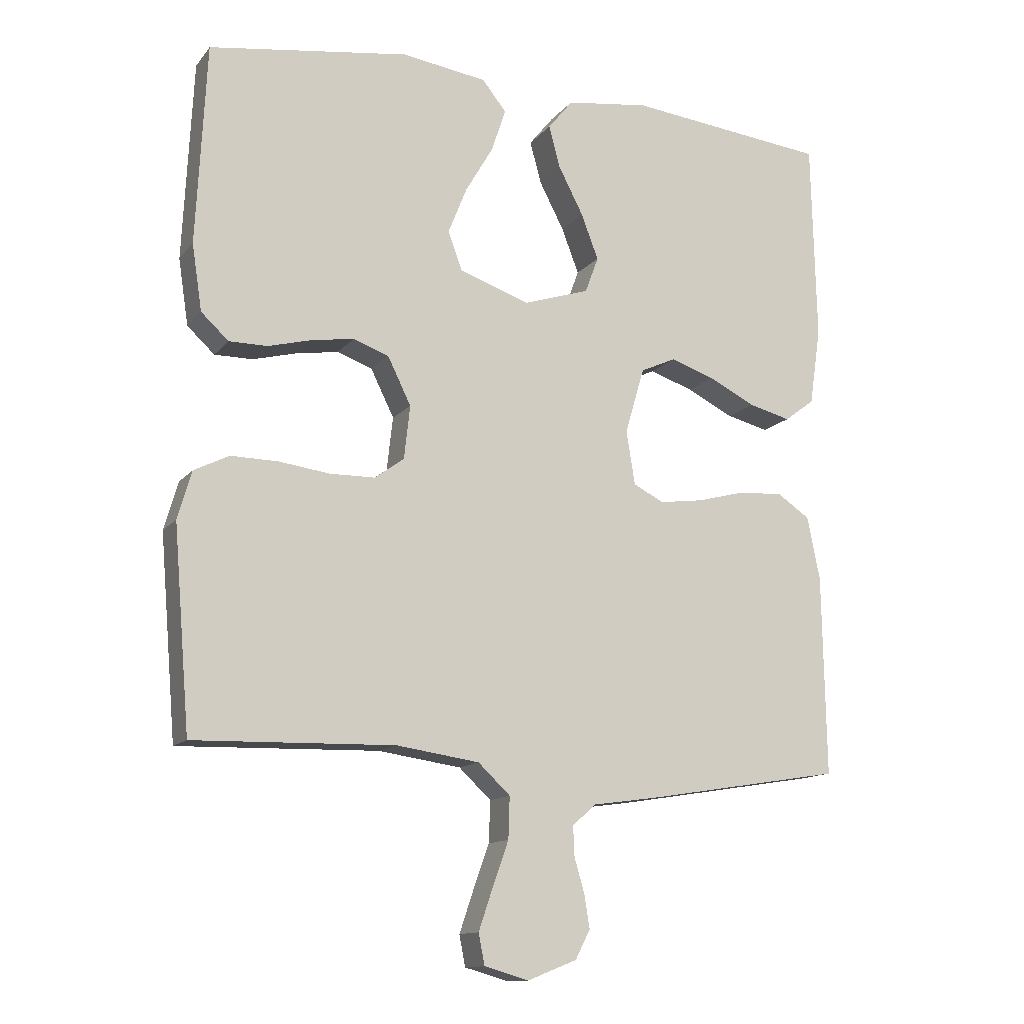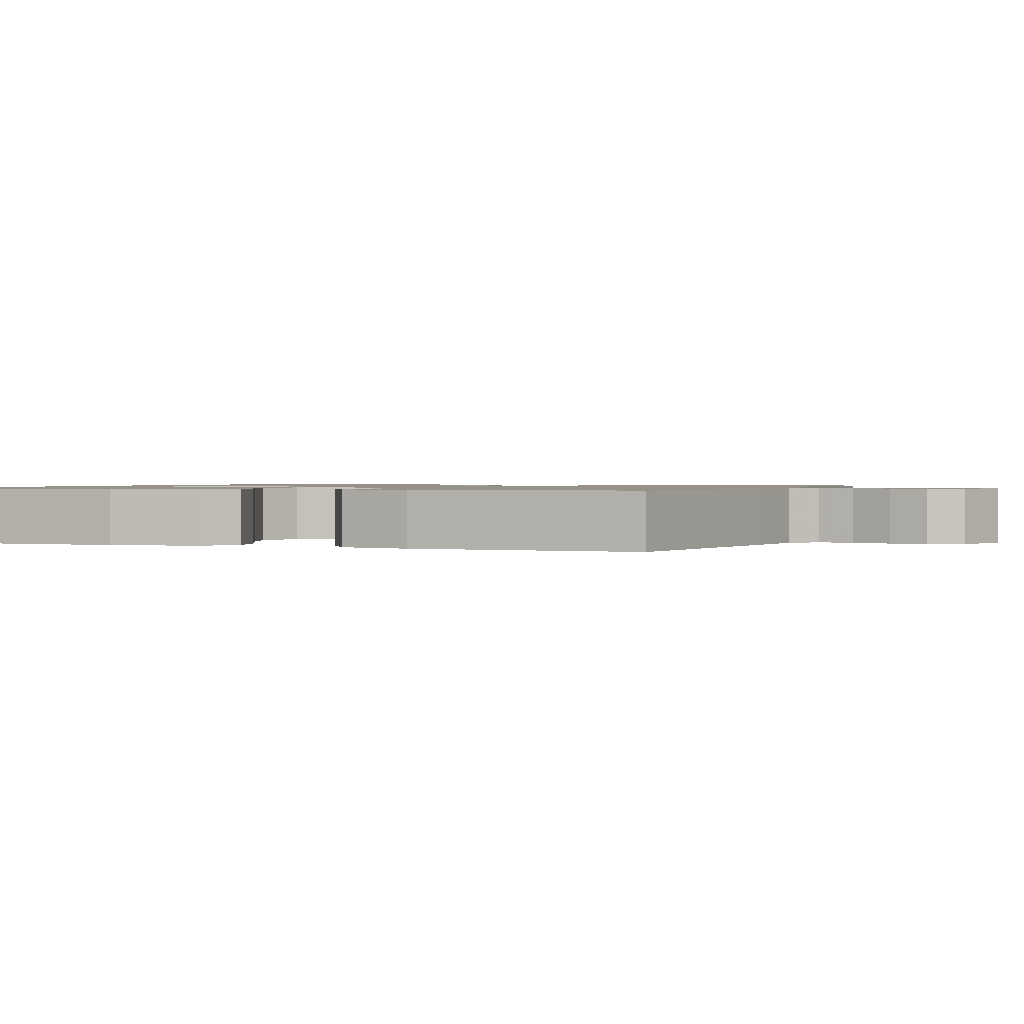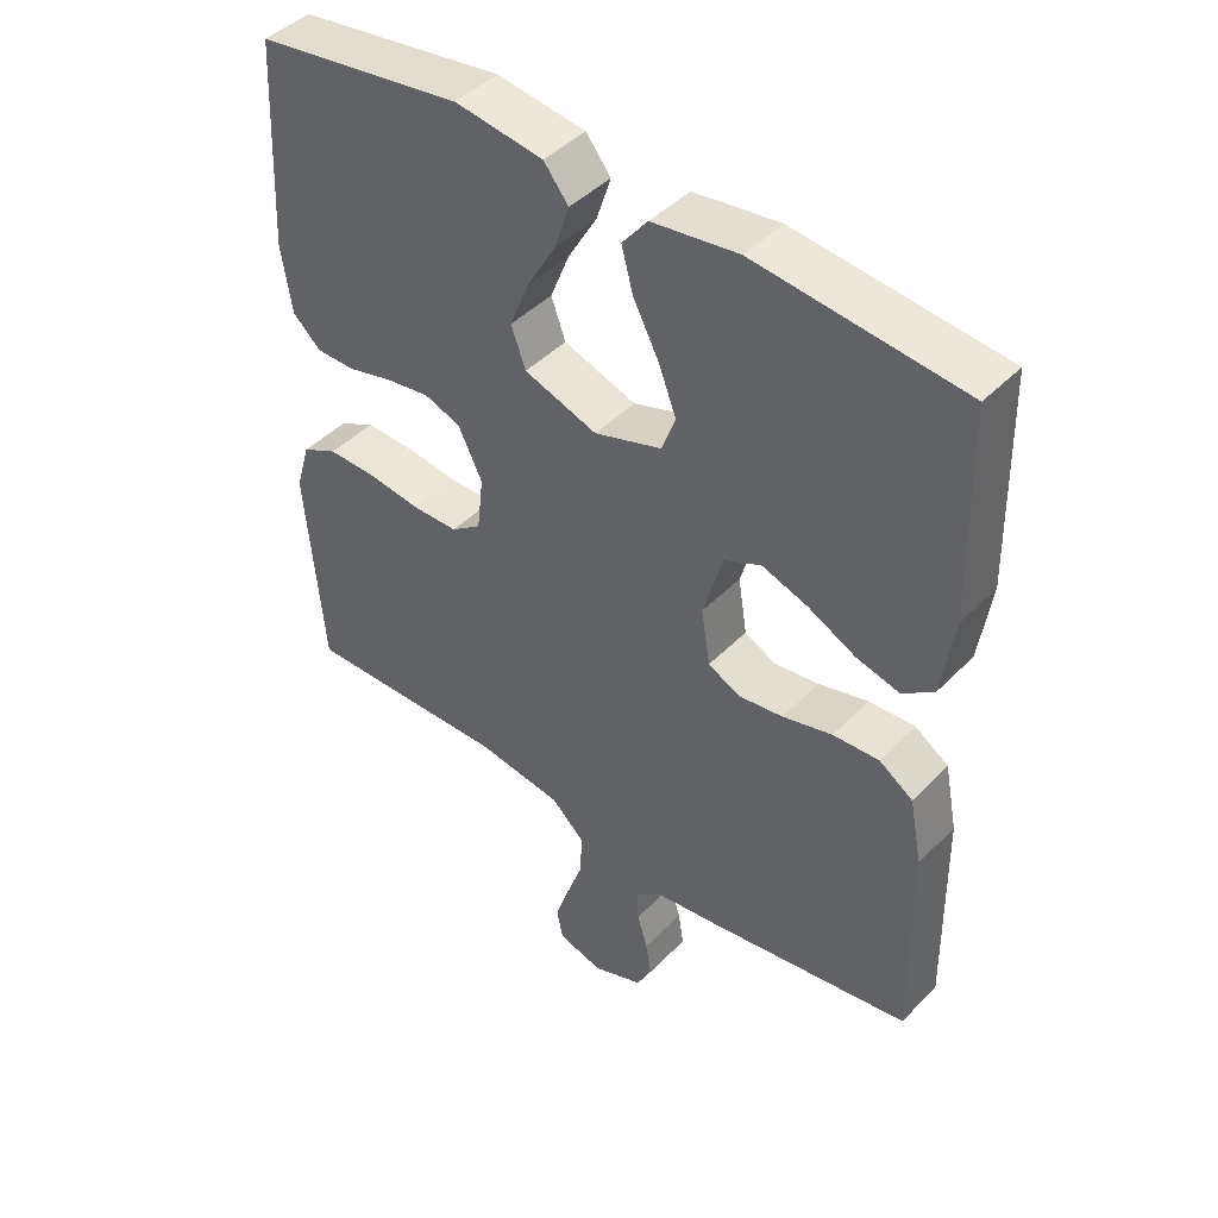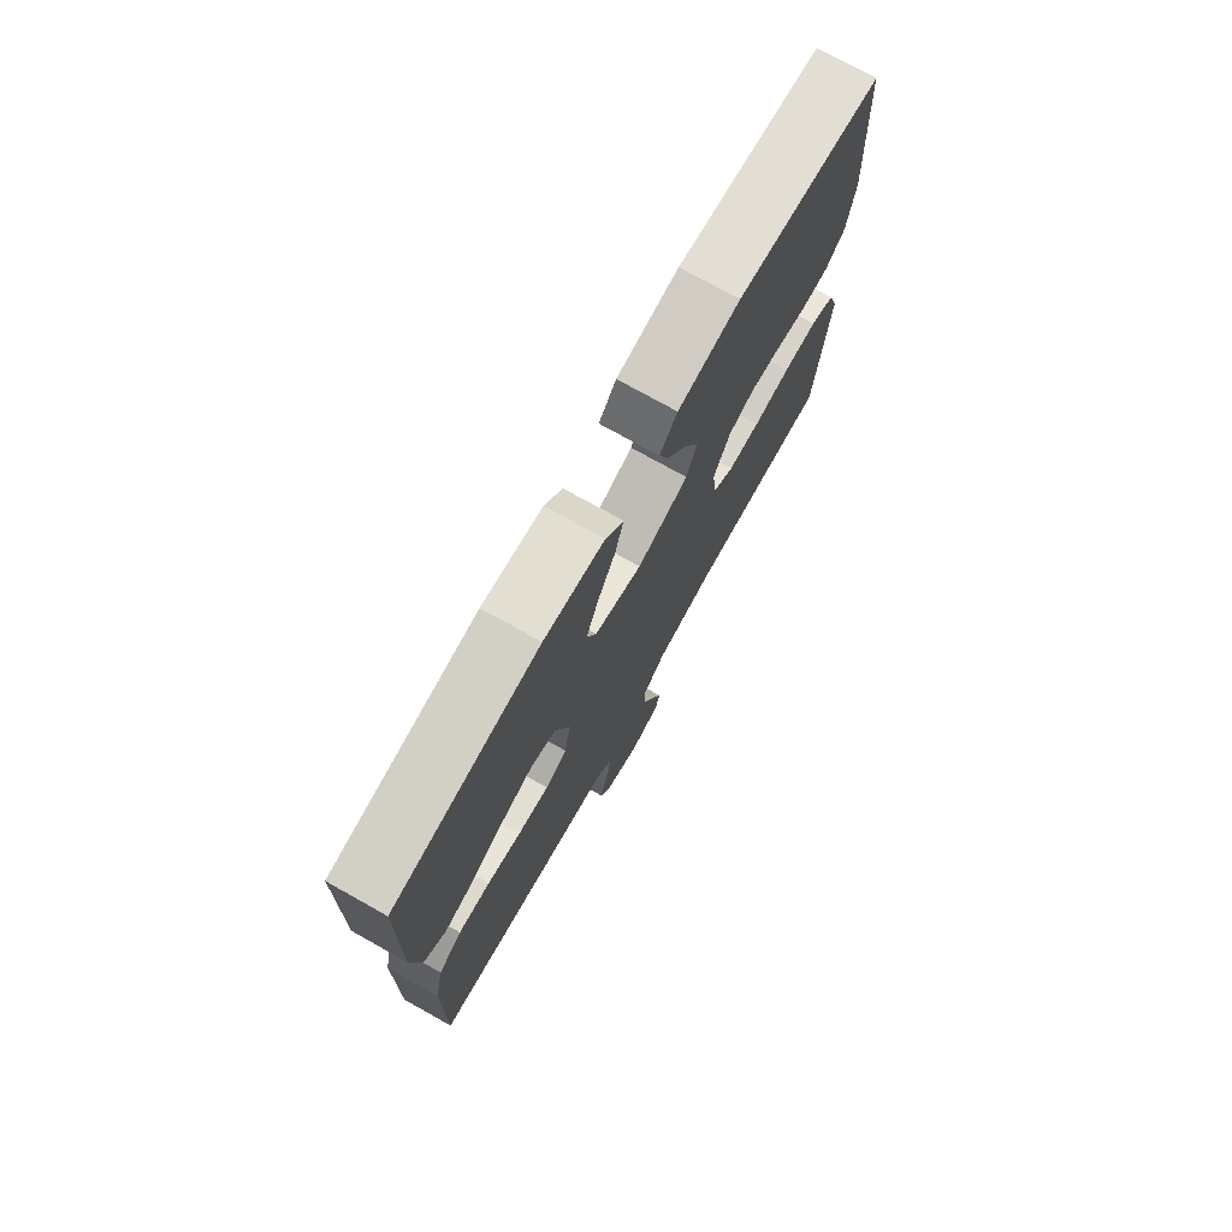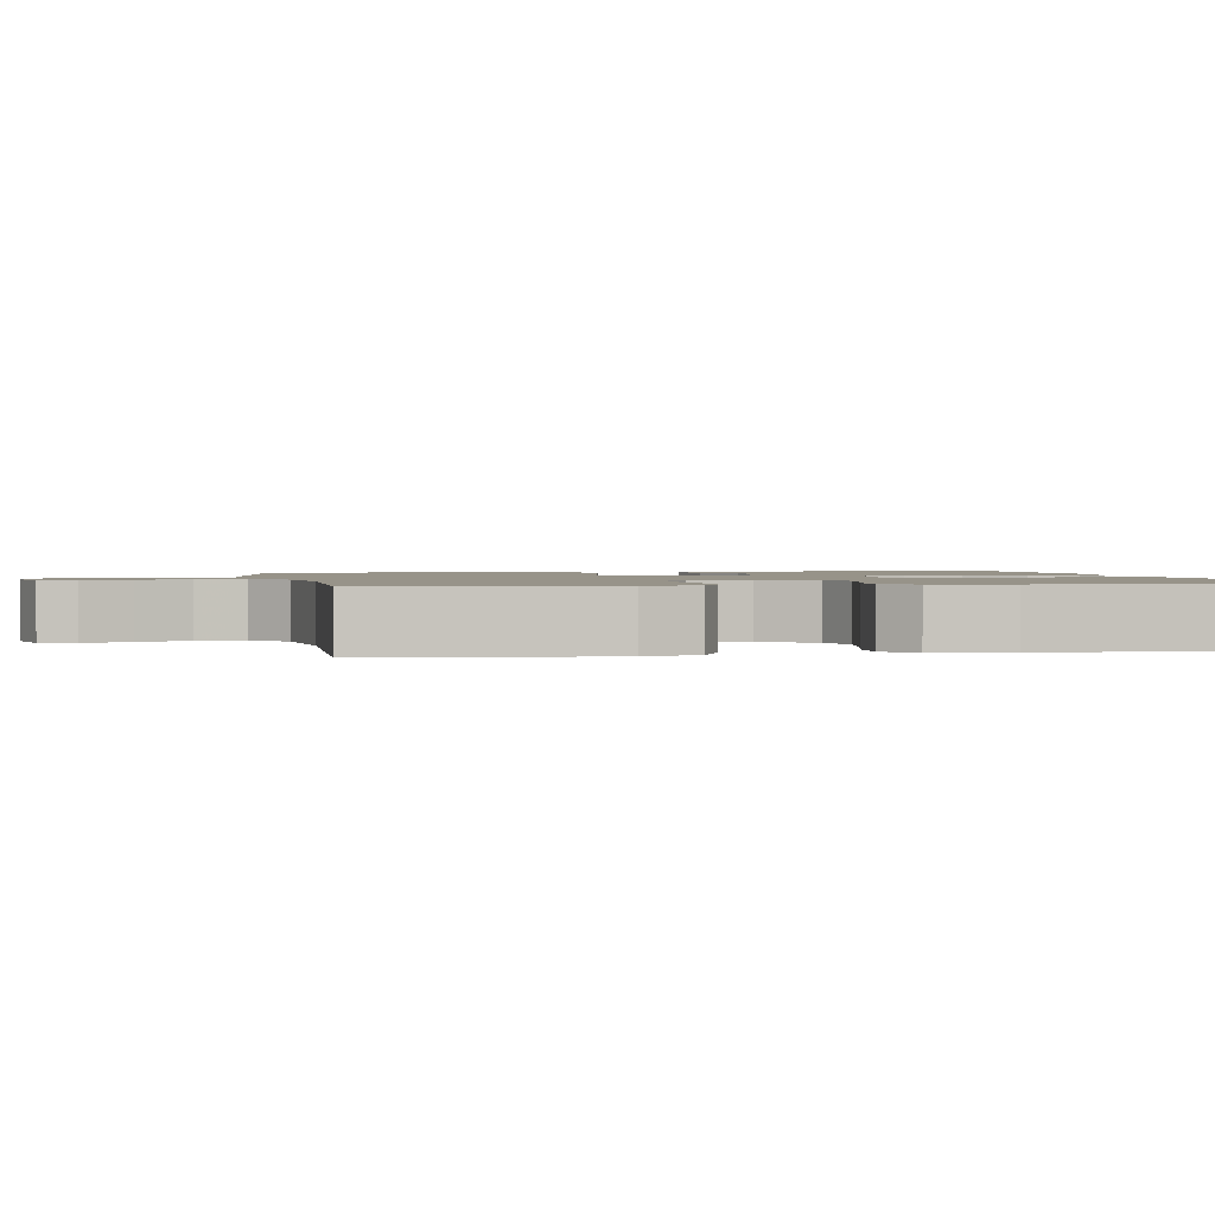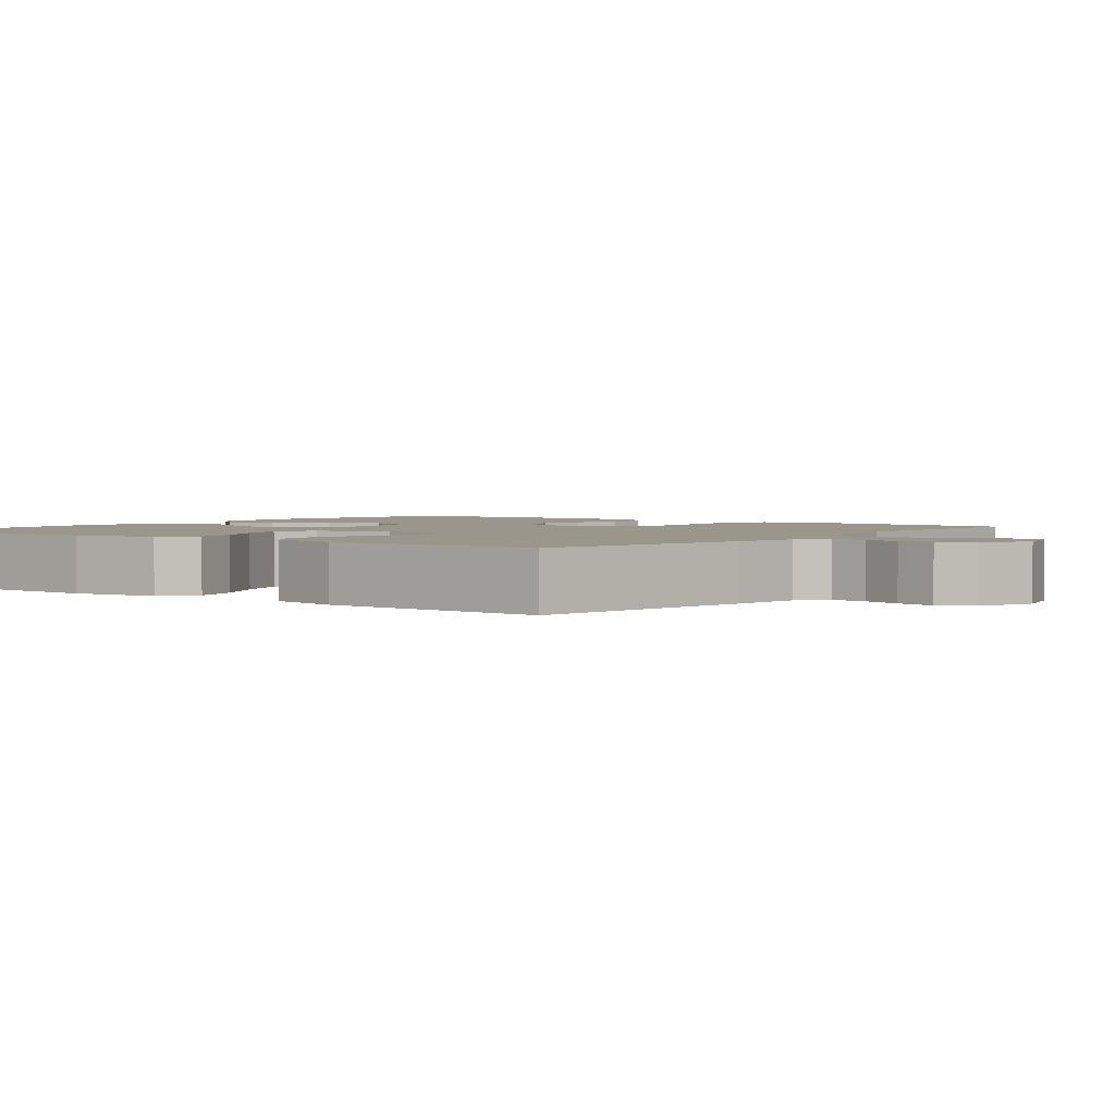
<metadata>
{"format":"obj","ext":"obj","renderer":"f3d","projection":"perspective","resolution":1024,"background":"white","views":[{"elev":-13.0,"azim":-23.8,"up":"+Z"},{"elev":1.0,"azim":111.7,"up":"+Y"},{"elev":44.4,"azim":40.5,"up":"+Z"},{"elev":75.4,"azim":119.2,"up":"+Z"},{"elev":1.5,"azim":-100.7,"up":"+Y"},{"elev":2.3,"azim":127.5,"up":"+Y"}]}
</metadata>
<code>
v -0.5 0.07 0.5
v -0.2 0.07 0.544
v -0.072 0.07 0.526
v -0.036 0.07 0.481
v -0.057 0.07 0.417
v -0.099 0.07 0.345
v -0.127 0.07 0.275
v -0.106 0.07 0.217
v 0 0.07 0.181
v 0.098 0.07 0.213
v 0.118 0.07 0.267
v 0.092 0.07 0.335
v 0.055 0.07 0.406
v 0.038 0.07 0.469
v 0.075 0.07 0.515
v 0.2 0.07 0.532
v 0.5 0.07 0.5
v 0.507 0.07 0.2
v 0.49 0.07 0.084
v 0.445 0.07 0.05
v 0.382 0.07 0.066
v 0.312 0.07 0.101
v 0.246 0.07 0.123
v 0.193 0.07 0.099
v 0.164 0.07 0
v 0.177 0.07 -0.081
v 0.223 0.07 -0.104
v 0.288 0.07 -0.095
v 0.36 0.07 -0.076
v 0.427 0.07 -0.072
v 0.476 0.07 -0.105
v 0.495 0.07 -0.2
v 0.5 0.07 -0.5
v 0.2 0.07 -0.549
v 0.107 0.07 -0.562
v 0.071 0.07 -0.593
v 0.073 0.07 -0.638
v 0.088 0.07 -0.689
v 0.096 0.07 -0.739
v 0.074 0.07 -0.782
v 0 0.07 -0.811
v -0.066 0.07 -0.792
v -0.075 0.07 -0.746
v -0.054 0.07 -0.684
v -0.03 0.07 -0.617
v -0.028 0.07 -0.555
v -0.076 0.07 -0.51
v -0.2 0.07 -0.492
v -0.5 0.07 -0.5
v -0.525 0.07 -0.2
v -0.504 0.07 -0.128
v -0.452 0.07 -0.102
v -0.381 0.07 -0.103
v -0.305 0.07 -0.113
v -0.238 0.07 -0.112
v -0.194 0.07 -0.08
v -0.185 0.07 0
v -0.22 0.07 0.071
v -0.273 0.07 0.09
v -0.337 0.07 0.08
v -0.402 0.07 0.063
v -0.459 0.07 0.063
v -0.5 0.07 0.101
v -0.515 0.07 0.2
v -0.5 0 0.5
v -0.2 0 0.544
v -0.072 0 0.526
v -0.036 0 0.481
v -0.057 0 0.417
v -0.099 0 0.345
v -0.127 0 0.275
v -0.106 0 0.217
v 0 0 0.181
v 0.098 0 0.213
v 0.118 0 0.267
v 0.092 0 0.335
v 0.055 0 0.406
v 0.038 0 0.469
v 0.075 0 0.515
v 0.2 0 0.532
v 0.5 0 0.5
v 0.507 0 0.2
v 0.49 0 0.084
v 0.445 0 0.05
v 0.382 0 0.066
v 0.312 0 0.101
v 0.246 0 0.123
v 0.193 0 0.099
v 0.164 0 0
v 0.177 0 -0.081
v 0.223 0 -0.104
v 0.288 0 -0.095
v 0.36 0 -0.076
v 0.427 0 -0.072
v 0.476 0 -0.105
v 0.495 0 -0.2
v 0.5 0 -0.5
v 0.2 0 -0.549
v 0.107 0 -0.562
v 0.071 0 -0.593
v 0.073 0 -0.638
v 0.088 0 -0.689
v 0.096 0 -0.739
v 0.074 0 -0.782
v 0 0 -0.811
v -0.066 0 -0.792
v -0.075 0 -0.746
v -0.054 0 -0.684
v -0.03 0 -0.617
v -0.028 0 -0.555
v -0.076 0 -0.51
v -0.2 0 -0.492
v -0.5 0 -0.5
v -0.525 0 -0.2
v -0.504 0 -0.128
v -0.452 0 -0.102
v -0.381 0 -0.103
v -0.305 0 -0.113
v -0.238 0 -0.112
v -0.194 0 -0.08
v -0.185 0 0
v -0.22 0 0.071
v -0.273 0 0.09
v -0.337 0 0.08
v -0.402 0 0.063
v -0.459 0 0.063
v -0.5 0 0.101
v -0.515 0 0.2
f 60 61 62 63
f 59 60 63 64
f 58 59 64 1
f 51 52 53 54
f 51 54 55
f 48 49 50 51
f 47 48 51 55
f 46 47 55 56
f 42 43 44 45
f 40 41 42 45
f 40 45 46
f 37 38 39 40
f 36 37 40 46
f 35 36 46 56
f 28 29 30 31
f 27 28 31 32
f 19 20 21 22
f 19 22 23
f 18 19 23
f 17 18 23
f 16 17 23 24
f 12 13 14 15
f 11 12 15 16
f 3 4 5 6
f 3 6 7
f 58 1 2 3
f 58 3 7
f 57 58 7 8
f 56 57 8 9
f 35 56 9 10
f 34 35 10 11
f 27 32 33 34
f 26 27 34
f 25 26 34 11
f 11 16 24 25
f 127 126 125 124
f 128 127 124 123
f 65 128 123 122
f 118 117 116 115
f 119 118 115
f 115 114 113 112
f 119 115 112 111
f 120 119 111 110
f 109 108 107 106
f 109 106 105 104
f 110 109 104
f 104 103 102 101
f 110 104 101 100
f 120 110 100 99
f 95 94 93 92
f 96 95 92 91
f 86 85 84 83
f 87 86 83
f 87 83 82
f 87 82 81
f 88 87 81 80
f 79 78 77 76
f 80 79 76 75
f 70 69 68 67
f 71 70 67
f 67 66 65 122
f 71 67 122
f 72 71 122 121
f 73 72 121 120
f 74 73 120 99
f 75 74 99 98
f 98 97 96 91
f 98 91 90
f 75 98 90 89
f 89 88 80 75
f 1 65 66 2
f 2 66 67 3
f 3 67 68 4
f 4 68 69 5
f 5 69 70 6
f 6 70 71 7
f 7 71 72 8
f 8 72 73 9
f 9 73 74 10
f 10 74 75 11
f 11 75 76 12
f 12 76 77 13
f 13 77 78 14
f 14 78 79 15
f 15 79 80 16
f 16 80 81 17
f 17 81 82 18
f 18 82 83 19
f 19 83 84 20
f 20 84 85 21
f 21 85 86 22
f 22 86 87 23
f 23 87 88 24
f 24 88 89 25
f 25 89 90 26
f 26 90 91 27
f 27 91 92 28
f 28 92 93 29
f 29 93 94 30
f 30 94 95 31
f 31 95 96 32
f 32 96 97 33
f 33 97 98 34
f 34 98 99 35
f 35 99 100 36
f 36 100 101 37
f 37 101 102 38
f 38 102 103 39
f 39 103 104 40
f 40 104 105 41
f 41 105 106 42
f 42 106 107 43
f 43 107 108 44
f 44 108 109 45
f 45 109 110 46
f 46 110 111 47
f 47 111 112 48
f 48 112 113 49
f 49 113 114 50
f 50 114 115 51
f 51 115 116 52
f 52 116 117 53
f 53 117 118 54
f 54 118 119 55
f 55 119 120 56
f 56 120 121 57
f 57 121 122 58
f 58 122 123 59
f 59 123 124 60
f 60 124 125 61
f 61 125 126 62
f 62 126 127 63
f 63 127 128 64
f 64 128 65 1

</code>
